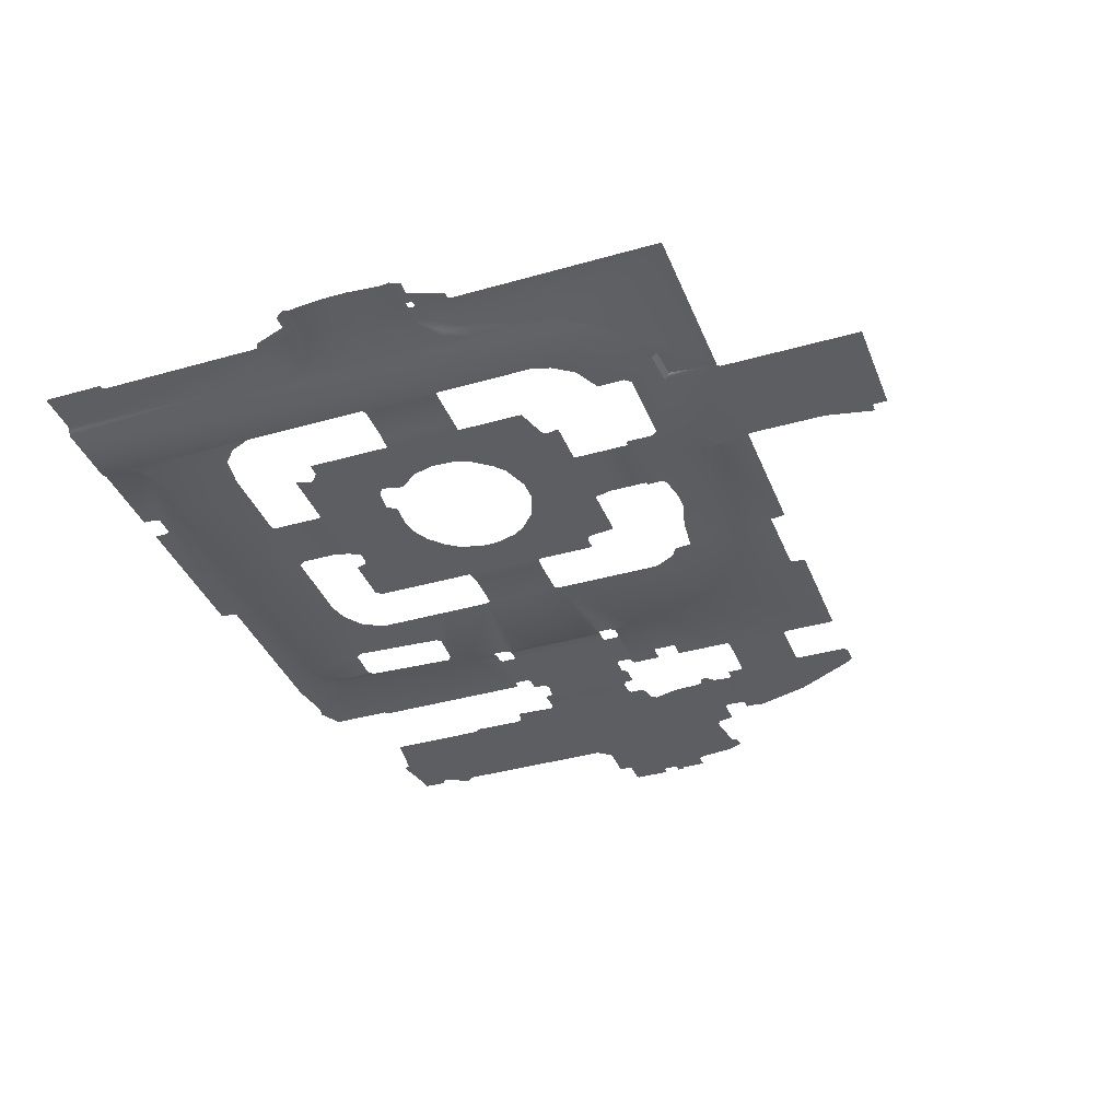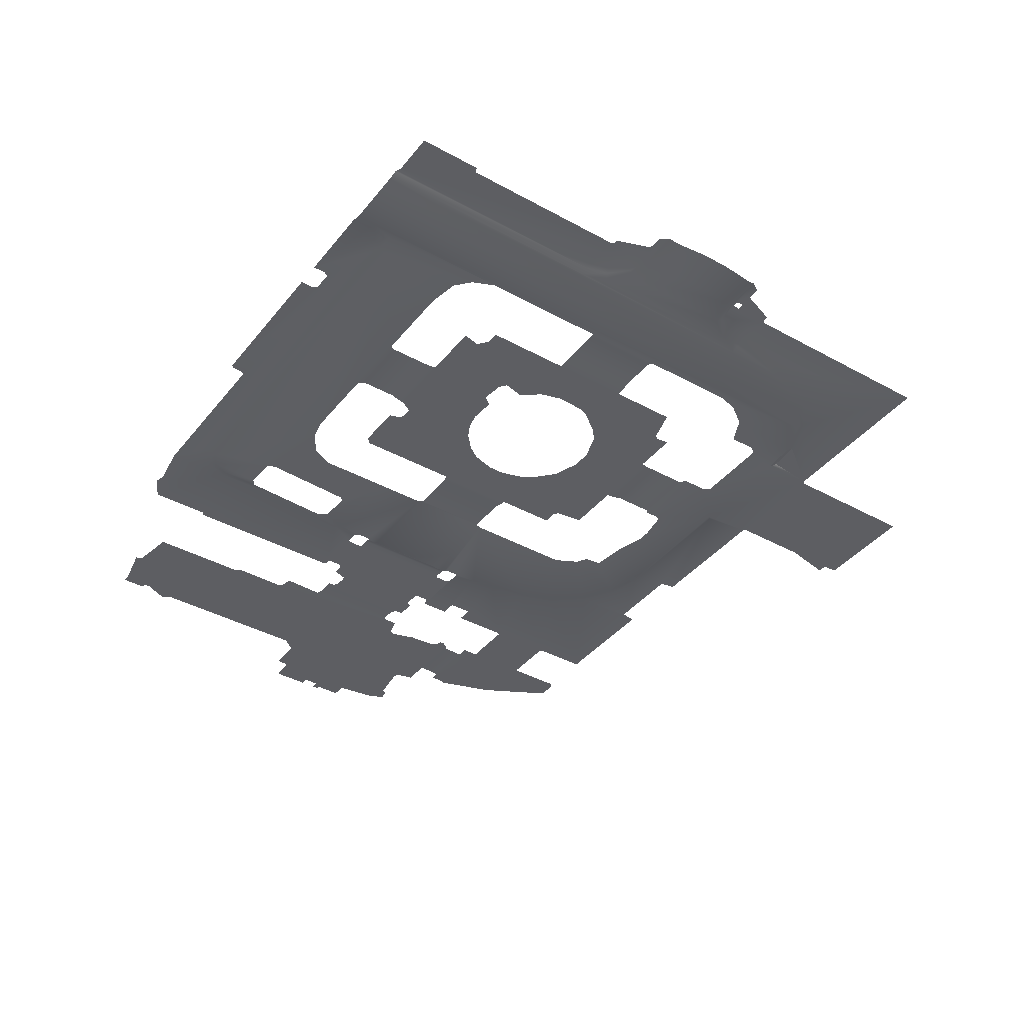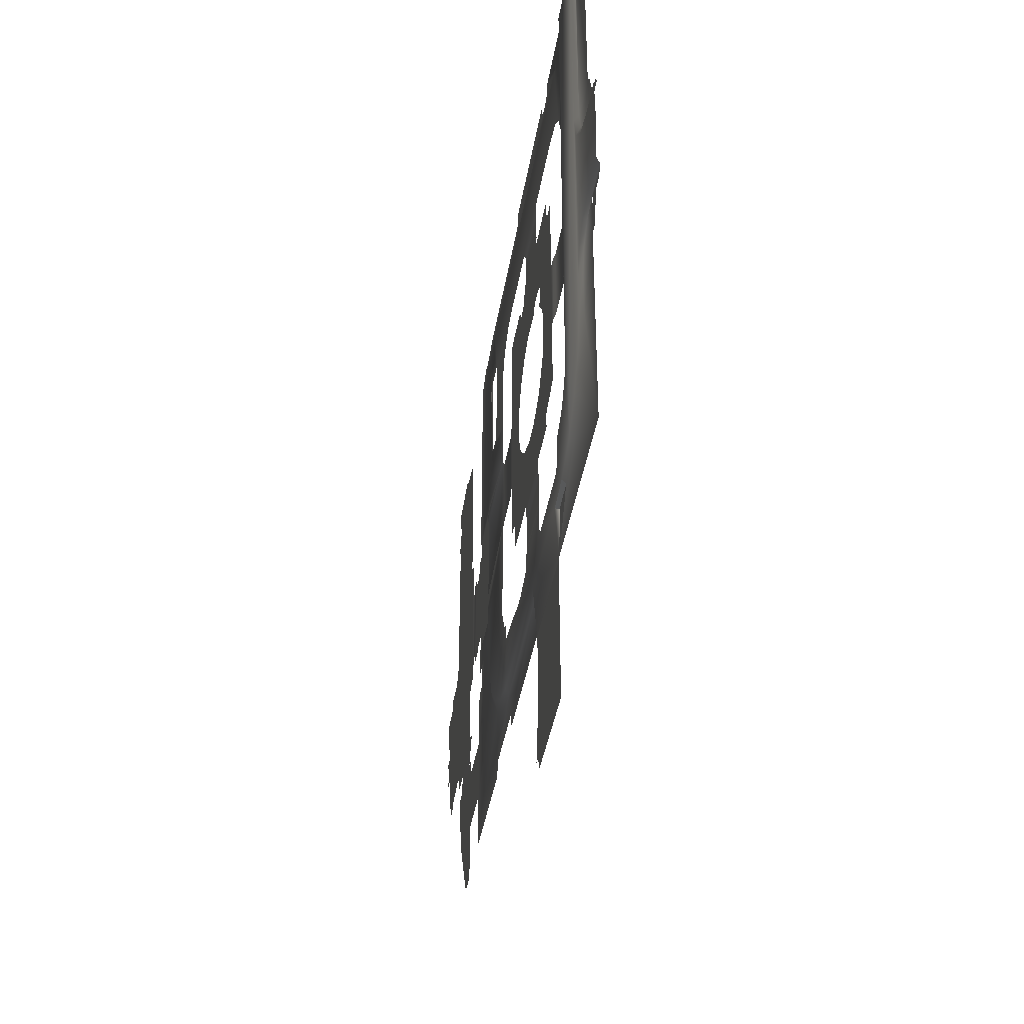
<metadata>
{"format":"obj","ext":"obj","renderer":"f3d","projection":"perspective","resolution":1024,"background":"white","views":[{"elev":-37.6,"azim":-69.9,"up":"+Z"},{"elev":-39.3,"azim":-124.5,"up":"+Z"},{"elev":-40.5,"azim":-99.3,"up":"+Y"}]}
</metadata>
<code>
g Hotel
v 0.7292 -0.2319 0.001892
v 0.7323 -0.2597 0.001892
v 0.711 -0.2305 0.001892
v 0.7323 -0.2286 -0.0001081
v 0.7292 -0.2319 0.001892
v 0.7974 -0.2286 -0.0001081
v 0.773 -0.2101 -0.0001081
v 0.7274 -0.2101 -0.0001081
v 0.7119 -0.2271 -0.0001081
v 0.776 -0.2063 -0.0001081
v 0.7241 -0.2063 -0.0001081
v 0.7788 -0.19 -0.0001081
v 0.776 -0.19 -0.0001081
v 0.7088 -0.1827 -0.0001081
v 0.7241 -0.1902 -0.0001081
v 0.691 -0.218 -0.0001081
v 0.7002 -0.1705 -0.0001081
v 0.711 -0.2305 0.001892
v 0.697 -0.1589 -0.0001081
v 0.6966 0.1056 -0.0001081
v 0.818 -0.1989 -0.0001081
v 0.8203 -0.2012 -0.0001081
v 0.8361 -0.204 -0.0001081
v 0.8182 -0.19 -0.0001081
v 0.817 -0.1888 0.0005918
v 0.78 -0.1888 0.0005918
v 0.817 -0.1655 0.0005919
v 0.78 -0.1655 0.0005919
v 0.8445 -0.204 -0.0001081
v 0.8176 -0.1608 -0.000108
v 0.7794 -0.1608 -0.000108
v 0.7788 -0.156 -0.000108
v 0.8624 -0.1991 -0.0001081
v 0.8182 -0.156 -0.000108
v 0.8864 -0.2286 -0.0001081
v 0.8836 -0.1965 -0.0001081
v 0.8045 -0.119 -0.000108
v 0.7925 -0.119 -0.000108
v 0.7765 -0.1134 -0.000108
v 0.7515 -0.156 -0.000108
v 0.7702 -0.1079 -0.000108
v 0.8204 -0.1134 -0.000108
v 0.8317 -0.1031 -0.000108
v 0.8362 -0.09577 -0.000108
v 0.7528 -0.148 -0.000108
v 0.852 -0.156 -0.000108
v 0.7606 -0.09547 -0.000108
v 0.84 -0.08258 -0.000108
v 0.758 -0.0893 -0.000108
v 0.84 -0.07242 -0.000108
v 0.757 -0.07234 -0.000108
v 0.8338 0.011 -0.000108
v 0.854 -0.1394 -0.000108
v 0.8362 -0.05927 -0.000108
v 0.8565 -0.1373 -0.000108
v 0.8307 -0.05098 -0.000108
v 0.8619 0.011 -0.000108
v 0.8318 0.004896 -0.000108
v 0.865 -0.1374 -0.000108
v 0.8295 0.003371 -0.000108
v 0.865 0.007442 -0.000108
v 0.8213 -0.0425 -0.000108
v 0.8227 0.003262 -0.000108
v 0.8208 0.005659 -0.000108
v 0.865 -0.1012 -0.000108
v 0.865 -0.05376 -0.000108
v 0.8693 -0.05438 -0.000108
v 0.8693 -0.1006 -0.000108
v 0.812 -0.03786 -0.000108
v 0.8735 -0.055 0.0005919
v 0.8735 -0.1 0.0005919
v 0.8969 -0.1 0.0005919
v 0.8969 -0.055 0.0005919
v 0.898 -0.05361 0.0005918
v 0.8182 0.011 -0.000108
v 0.898 -0.1012 0.0005918
v 0.7788 0.011 -0.000108
v 0.8028 -0.03602 -0.000108
v 0.7877 -0.03687 -0.000108
v 0.7836 -0.0312 -0.000108
v 0.7705 -0.03287 -0.000108
v 0.7794 0.01521 -0.000108
v 0.7432 0.011 -0.000108
v 0.8176 0.01521 -0.000108
v 0.7664 -0.03618 -0.000108
v 0.78 0.01941 0.0005919
v 0.817 0.01941 0.0005919
v 0.7456 0.001051 -0.000108
v 0.817 0.04077 0.0005919
v 0.78 0.04077 0.0005919
v 0.778 0.04427 -0.0001081
v 0.819 0.04427 -0.0001081
v 0.7399 -0.004 -0.000108
v 0.7117 0.08825 -0.0001081
v 0.7293 0.04427 -0.0001081
v 0.7114 0.04114 -0.0001081
v 0.8676 0.04427 -0.0001081
v 0.7025 0.03323 -0.0001081
v 0.7607 -0.0594 -0.000108
v 0.7692 -0.04874 -0.000108
v 0.7504 -0.1457 -0.000108
v 0.732 -0.1402 -0.000108
v 0.732 -0.004 -0.000108
v 0.732 -0.05471 -0.000108
v 0.732 -0.1003 -0.000108
v 0.7262 -0.05471 -0.000108
v 0.7262 -0.1003 -0.000108
v 0.7224 -0.1 0.0005919
v 0.7224 -0.055 0.0005919
v 0.7002 -0.055 0.0005919
v 0.7002 -0.1 0.0005919
v 0.697 -0.05407 -0.0001081
v 0.697 -0.1009 -0.0001081
v 0.697 0.02039 -0.0001081
v 0.7002 0.0942 -0.0001081
v 0.7037 0.09748 0.001892
v 0.7124 0.09322 0.001892
v 0.9343 0.09322 0.001892
v 0.748 0.118 0.001892
v 0.748 0.1108 0.001892
v 0.7494 0.108 0.001892
v 0.7615 0.108 0.001892
v 0.7009 0.107 0.001892
v 0.701 0.118 0.001892
v 0.6963 0.118 -0.0001081
v 0.6586 0.118 -0.0001081
v 0.9327 0.08845 -0.0001081
v 0.8793 0.04155 -0.0001081
v 0.8526 0.1181 0.001892
v 0.763 0.1105 0.001892
v 0.763 0.1181 0.001892
v 0.854 0.1165 0.001892
v 0.854 0.1102 0.001892
v 0.8552 0.1085 0.001892
v 0.953 0.1085 0.001892
v 0.9459 0.08541 0.001892
v 0.9518 0.07354 0.001892
v 0.977 0.1048 0.001892
v 0.9833 0.1065 0.001892
v 0.996 0.09925 0.001892
v 0.996 0.06385 0.001892
v 0.9565 -0.01991 0.001892
v 0.998 0.06285 0.001892
v 0.9967 -0.036 0.001892
v 0.9942 -0.036 0.001892
v 0.998 -0.03486 0.001892
v 0.9648 -0.036 0.001892
v 0.993 -0.03724 0.001892
v 0.966 -0.03724 0.001892
v 0.9584 -0.036 0.001892
v 0.993 -0.04526 0.001892
v 0.966 -0.04526 0.001892
v 0.9647 -0.04654 0.001892
v 0.954 -0.03598 -0.0001081
v 0.9952 -0.04654 0.001892
v 0.9519 -0.02102 -0.0001081
v 0.9531 -0.03735 -0.0001081
v 0.9531 -0.04479 -0.0001081
v 0.9942 -0.11 0.001892
v 1.002 -0.04654 0.001892
v 1.004 -0.11 0.001892
v 1.005 -0.05489 0.001892
v 1.006 -0.05592 0.001892
v 1.006 -0.113 0.001892
v 1.015 -0.05505 0.001892
v 1.016 -0.05353 0.001892
v 1.018 -0.113 0.001892
v 1.017 -0.05002 0.001892
v 1.018 -0.1079 0.001892
v 1.021 -0.106 0.001892
v 1.021 -0.05 0.001892
v 1.03 -0.05 0.002546
v 1.03 -0.106 0.002546
v 1.032 -0.04881 0.002392
v 1.032 -0.1072 0.002392
v 1.039 -0.02299 0.002392
v 1.031 -0.02434 0.002392
v 1.032 -0.1161 0.002392
v 1.04 -0.0201 0.002392
v 1.043 -0.119 0.002392
v 1.042 0.01329 0.002392
v 1.04 0.01039 0.002392
v 1.042 0.07201 0.002392
v 1.044 -0.1221 0.002392
v 1.068 0.0761 0.002392
v 1.069 0.07981 0.002392
v 1.071 -0.1641 0.002392
v 1.086 -0.1641 0.002392
v 1.089 -0.1544 0.002392
v 1.091 -0.1526 0.002392
v 1.092 0.07499 0.002392
v 1.039 -0.1542 0.002392
v 1.04 -0.1366 0.002392
v 1.036 -0.1641 0.002392
v 1.037 -0.1566 0.002392
v 1.034 -0.1578 0.002392
v 1.033 -0.1605 0.002392
v 1.07 -0.1655 0.002547
v 1.038 -0.1655 0.002546
v 1.07 -0.1769 0.00192
v 1.038 -0.1769 0.00195
v 1.071 -0.178 0.001892
v 1.037 -0.178 0.001892
v 1.031 -0.1868 0.001892
v 1.031 -0.178 0.001892
v 1.076 -0.178 0.001892
v 1.076 -0.1868 0.001892
v 1.067 -0.2219 0.001892
v 1.077 -0.188 0.001892
v 1.047 -0.259 0.001892
v 1.044 -0.2612 0.001892
v 1.034 -0.2612 0.001892
v 1.031 -0.2592 0.001892
v 1.031 -0.2272 0.001892
v 1.03 -0.226 0.001892
v 1.03 -0.188 0.001892
v 0.9992 -0.188 0.001892
v 0.9992 -0.226 0.001892
v 0.998 -0.1867 0.001892
v 0.998 -0.2272 0.001892
v 0.9507 -0.1749 0.001892
v 0.9433 -0.1968 0.001892
v 0.998 -0.2597 0.001892
v 0.9273 -0.2156 0.001892
v 0.9269 -0.2597 0.001892
v 0.925 -0.2507 0.001892
v 0.9515 -0.1495 0.001892
v 0.9879 -0.1528 0.001892
v 0.9567 -0.1341 0.001892
v 0.998 -0.1528 0.001892
v 0.9879 -0.1385 0.001892
v 0.998 -0.1385 0.001892
v 0.998 -0.121 0.001892
v 0.9376 -0.1944 -0.0001081
v 0.9454 -0.1741 -0.0001081
v 0.9238 -0.2108 -0.0001081
v 0.9469 -0.149 -0.0001081
v 0.898 -0.1032 -0.0001081
v 0.898 -0.1693 -0.0001081
v 0.891 -0.1826 -0.0001081
v 0.9046 -0.223 -0.0001081
v 0.9523 -0.1338 -0.0001081
v 0.9583 -0.121 0.001892
v 0.9646 -0.121 0.001892
v 0.9542 -0.1202 -0.0001081
v 0.953 -0.1188 -0.0001081
v 0.993 -0.1192 0.001892
v 0.966 -0.1192 0.001892
v 0.966 -0.1112 0.001892
v 0.993 -0.1112 0.001892
v 0.953 -0.1112 -0.0001081
v 0.9648 -0.11 0.001892
v 0.959 -0.11 0.001892
v 0.9589 -0.04654 0.001892
v 0.9562 -0.11 0.001388
v 0.9547 -0.11 -0.0001081
v 0.9562 -0.04654 0.001388
v 0.9547 -0.1032 -0.0001081
v 0.9547 -0.1012 0.0005918
v 0.9547 -0.05361 0.0005918
v 0.898 -0.05204 -0.0001081
v 0.9547 -0.05204 -0.0001081
v 0.9547 -0.04654 -0.0001081
v 0.898 -0.02327 -0.0001081
v 0.9462 -0.007046 -0.0001081
v 0.9518 -0.003319 0.001892
v 0.9273 -0.008167 -0.0001081
v 0.925 -0.005853 -0.0001081
v 0.9221 0.04816 -0.0001081
v 0.898 0.02018 -0.0001081
v 0.8917 0.0333 -0.0001081
v 0.9246 0.05217 -0.0001081
v 0.9467 0.05023 -0.0001081
v 0.9467 0.07354 -0.0001081
v 0.9429 0.05308 -0.0001081
v 0.9419 0.08253 -0.0001081
v 0.796 -0.344 0.001892
v 0.734 -0.344 0.001892
v 0.734 -0.2612 0.001892
v 0.796 -0.3352 0.001892
v 0.796 -0.3068 0.001892
v 0.8018 -0.3352 0.001892
v 0.796 -0.2612 0.001892
v 0.7973 -0.2597 0.001892
v 0.8005 -0.2319 0.001892
v 0.878 -0.2597 0.001892
v 0.8791 -0.2507 0.001892
v 0.8872 -0.2319 0.001892
v 0.9072 -0.2285 0.001892
v 0.8846 -0.1863 -0.0001081
v 0.6886 -0.221 0.001892
v 0.63 -0.2597 0.001892
v 0.6718 -0.2063 0.001892
v 0.6751 -0.2037 -0.0001081
v 0.6601 -0.188 0.001892
v 0.6556 -0.1674 0.001892
v 0.63 -0.1372 0.001892
v 0.6646 -0.1868 -0.0001081
v 0.6597 -0.1671 -0.0001081
v 0.6597 -0.1371 -0.0001081
v 0.6557 -0.1371 0.001892
v 0.652 -0.1226 0.001892
v 0.6422 -0.1136 0.001892
v 0.6288 -0.136 0.001892
v 0.655 -0.1208 -0.0001081
v 0.659 -0.01754 -0.0001081
v 0.6549 -0.01766 0.001892
v 0.6555 0.1176 0.001892
v 0.652 0.116 0.001892
v 0.6294 -0.1165 0.001892
v 0.6255 -0.1163 0.001892
v 0.6253 -0.136 0.001892
v 0.6255 -0.1125 0.001892
v 0.6292 -0.1122 0.001892
v 0.618 -0.1158 0.001892
v 0.628 -0.11 0.001892
v 0.6074 -0.11 0.001892
v 0.6106 -0.116 0.001892
v 0.6438 -0.1107 -0.0001081
v 0.6278 -0.1065 -0.0001081
v 0.6065 -0.1065 -0.0001081
v 0.6556 -0.03375 -0.0001081
v 0.6439 -0.04528 -0.0001081
v 0.6512 -0.03141 0.001892
v 0.6415 -0.04139 0.001892
v 0.628 -0.04574 0.001892
v 0.63 -0.01876 0.001892
v 0.6288 -0.02 0.001892
v 0.63 0.07876 0.001892
v 0.627 0.116 0.001892
v 0.6288 0.08 0.001892
v 0.627 0.08 0.001892
v 0.6267 -0.02 0.001892
v 0.6195 -0.04 0.001892
v 0.6074 -0.04576 0.001892
v 0.6113 -0.04013 0.001892
v 0.6065 -0.04927 -0.0001081
v 0.6278 -0.04927 -0.0001081
v 0.6047 -0.07009 -0.0001081
v 0.6047 -0.08589 -0.0001081
v 0.7292 -0.2319 0.001892
v 0.711 -0.2305 0.001892
v 0.7119 -0.2271 -0.0001081
v 0.7323 -0.2286 -0.0001081
v 1.095 0.05666 0.002392
v 1.102 0.04236 0.002392
v 1.098 0.03876 0.002392
v 1.098 -0.05949 0.002392
v 1.105 -0.068 0.002392
v 1.095 0.05939 0.002392
v 1.098 0.075 0.002392
v 1.098 0.06139 0.002392
v 1.114 -0.1559 0.002392
v 1.115 -0.1586 0.002392
v 1.122 -0.1601 0.002392
v 1.125 -0.07476 0.002392
v 1.125 -0.068 0.002392
v 1.126 -0.1497 0.002392
v 1.126 -0.076 0.002392
v 1.129 -0.1283 0.002392
v 1.13 -0.1269 0.002392
v 1.135 -0.1075 0.002392
v 1.138 -0.1269 0.002392
v 1.138 -0.1119 0.002392
v 1.14 -0.1109 0.002392
v 1.14 -0.1075 0.002392
v 1.135 -0.09833 0.002392
v 1.138 -0.076 0.002392
v 1.14 -0.09833 0.002392
v 1.14 -0.07725 0.002392
g Hotel_0
f 3 2 1
f 5 2 4
f 4 2 6
f 7 4 6
f 7 8 4
f 8 9 4
f 10 7 6
f 8 11 9
f 12 10 6
f 12 13 10
f 14 9 11
f 11 15 14
f 14 16 9
f 14 17 16
f 18 9 16
f 17 19 16
f 19 20 16
f 12 6 21
f 22 21 6
f 23 22 6
f 21 24 12
f 12 24 25
f 26 12 25
f 26 25 27
f 28 26 27
f 29 23 6
f 27 30 28
f 30 31 28
f 32 31 30
f 33 29 6
f 34 32 30
f 6 35 33
f 36 33 35
f 37 32 34
f 37 38 32
f 38 39 32
f 39 40 32
f 39 41 40
f 42 37 34
f 43 42 34
f 44 43 34
f 41 45 40
f 44 34 46
f 41 47 45
f 46 48 44
f 47 49 45
f 46 50 48
f 49 51 45
f 52 50 46
f 52 46 53
f 52 54 50
f 52 53 55
f 52 56 54
f 57 52 55
f 52 58 56
f 57 55 59
f 58 60 56
f 61 57 59
f 60 62 56
f 60 63 62
f 63 64 62
f 61 59 65
f 65 66 61
f 66 65 67
f 65 68 67
f 64 69 62
f 67 68 70
f 68 71 70
f 70 71 72
f 73 70 72
f 73 72 74
f 64 75 69
f 72 76 74
f 75 77 69
f 77 78 69
f 77 79 78
f 77 80 79
f 77 81 80
f 77 75 82
f 77 83 81
f 75 84 82
f 83 85 81
f 82 84 86
f 84 87 86
f 83 88 85
f 86 87 89
f 90 86 89
f 90 89 91
f 89 92 91
f 85 88 93
f 94 91 92
f 94 95 91
f 94 96 95
f 92 97 94
f 96 94 98
f 85 93 99
f 99 100 85
f 93 51 99
f 93 45 51
f 93 101 45
f 93 102 101
f 93 103 102
f 103 104 102
f 104 105 102
f 104 106 105
f 106 107 105
f 108 107 106
f 109 108 106
f 109 110 108
f 110 111 108
f 110 112 111
f 112 113 111
f 113 112 114
f 114 19 113
f 20 19 114
f 115 20 114
f 114 98 115
f 94 115 98
f 115 116 20
f 94 117 115
f 117 116 115
f 118 117 94
f 119 116 117
f 120 119 117
f 121 120 117
f 122 121 117
f 119 123 116
f 116 123 20
f 119 124 123
f 123 124 20
f 124 125 20
f 20 125 16
f 125 126 16
f 127 118 94
f 127 94 97
f 128 127 97
f 129 122 117
f 129 130 122
f 129 131 130
f 132 129 117
f 133 132 117
f 134 133 117
f 134 117 118
f 118 135 134
f 135 118 136
f 136 118 127
f 135 136 137
f 138 135 137
f 139 138 137
f 140 139 137
f 137 141 140
f 141 137 142
f 142 143 141
f 143 142 144
f 142 145 144
f 144 146 143
f 142 147 145
f 148 145 147
f 149 148 147
f 142 150 147
f 151 148 149
f 152 151 149
f 152 153 151
f 154 150 142
f 153 155 151
f 156 154 142
f 157 154 156
f 156 158 157
f 155 153 159
f 160 155 159
f 160 159 161
f 162 160 161
f 163 162 161
f 163 161 164
f 165 163 164
f 166 165 164
f 166 164 167
f 168 166 167
f 168 167 169
f 168 169 170
f 170 171 168
f 171 170 172
f 170 173 172
f 174 172 173
f 175 174 173
f 174 175 176
f 176 177 174
f 176 175 178
f 179 176 178
f 179 178 180
f 181 179 180
f 179 181 182
f 183 181 180
f 183 180 184
f 184 185 183
f 186 185 184
f 186 184 187
f 186 187 188
f 186 188 189
f 186 189 190
f 191 186 190
f 184 192 187
f 184 193 192
f 192 194 187
f 192 195 194
f 195 196 194
f 196 197 194
f 198 187 194
f 199 198 194
f 200 198 199
f 201 200 199
f 200 201 202
f 201 203 202
f 202 203 204
f 203 205 204
f 206 202 204
f 204 207 206
f 207 204 208
f 208 209 207
f 204 210 208
f 204 211 210
f 204 212 211
f 204 213 212
f 204 214 213
f 214 204 215
f 204 216 215
f 216 217 215
f 217 218 215
f 218 217 219
f 220 218 219
f 220 219 221
f 220 221 222
f 222 223 220
f 222 224 223
f 225 223 224
f 224 226 225
f 227 221 219
f 228 227 219
f 228 229 227
f 219 230 228
f 229 228 231
f 229 231 232
f 232 233 229
f 234 222 221
f 235 221 227
f 235 234 221
f 234 236 222
f 236 224 222
f 237 227 229
f 237 235 227
f 238 235 237
f 234 235 239
f 239 236 234
f 238 239 235
f 239 240 236
f 236 241 224
f 241 236 240
f 242 237 229
f 238 237 242
f 243 229 233
f 242 229 243
f 244 243 233
f 245 242 243
f 245 246 242
f 238 242 246
f 244 233 247
f 248 244 247
f 248 247 249
f 247 250 249
f 238 246 251
f 249 250 252
f 250 159 252
f 153 252 159
f 153 253 252
f 153 254 253
f 253 254 255
f 238 251 256
f 254 257 255
f 256 258 238
f 258 256 255
f 76 238 258
f 255 259 258
f 259 76 258
f 255 257 259
f 74 76 259
f 260 74 259
f 257 260 259
f 261 74 260
f 257 262 260
f 262 261 260
f 257 263 262
f 262 263 158
f 158 261 262
f 158 156 261
f 156 264 261
f 264 156 265
f 265 156 142
f 266 265 142
f 265 267 264
f 267 268 264
f 137 266 142
f 264 268 269
f 269 270 264
f 269 271 270
f 128 271 269
f 128 269 272
f 266 137 273
f 272 127 128
f 137 274 273
f 273 274 275
f 274 137 136
f 276 136 127
f 276 127 272
f 275 276 272
f 274 276 275
f 276 274 136
f 279 278 277
f 279 277 280
f 279 280 281
f 280 282 281
f 281 283 279
f 279 283 284
f 2 279 284
f 2 284 6
f 284 285 6
f 285 284 286
f 285 286 287
f 285 288 6
f 287 288 285
f 288 287 226
f 288 35 6
f 289 288 226
f 35 288 289
f 224 289 226
f 241 289 224
f 241 35 289
f 241 36 35
f 240 36 241
f 240 290 36
f 2 18 291
f 291 18 16
f 292 2 291
f 293 291 16
f 292 291 293
f 294 293 16
f 126 294 16
f 292 293 295
f 295 293 294
f 292 295 296
f 297 292 296
f 298 295 294
f 126 298 294
f 296 295 298
f 299 296 298
f 298 300 299
f 126 300 298
f 301 296 299
f 297 296 301
f 300 301 299
f 297 301 302
f 302 301 300
f 297 302 303
f 304 297 303
f 305 302 300
f 303 302 305
f 126 306 300
f 305 300 306
f 306 126 307
f 126 308 307
f 307 308 309
f 303 310 304
f 304 310 311
f 311 312 304
f 311 313 312
f 314 310 303
f 315 312 313
f 303 316 314
f 313 314 316
f 317 315 313
f 316 317 313
f 317 318 315
f 316 303 319
f 319 303 305
f 317 316 320
f 320 316 319
f 321 317 320
f 319 305 322
f 306 322 305
f 320 319 323
f 323 319 322
f 322 306 324
f 306 307 324
f 322 324 325
f 323 322 325
f 323 325 326
f 327 324 307
f 327 325 324
f 309 327 307
f 327 328 325
f 328 326 325
f 309 329 327
f 329 309 330
f 330 331 329
f 330 332 331
f 326 328 333
f 333 334 326
f 334 335 326
f 334 336 335
f 326 335 337
f 338 326 337
f 338 323 326
f 338 320 323
f 320 338 337
f 337 321 320
f 337 339 321
f 339 340 321
f 343 342 341
f 344 343 341
f 347 346 345
f 345 348 347
f 348 345 190
f 349 348 190
f 345 191 190
f 191 345 350
f 351 191 350
f 350 352 351
f 349 190 353
f 349 353 354
f 349 354 355
f 349 355 356
f 356 357 349
f 356 355 358
f 359 356 358
f 359 358 360
f 359 360 361
f 359 361 362
f 362 361 363
f 362 363 364
f 362 364 365
f 365 366 362
f 359 362 367
f 368 359 367
f 368 367 369
f 369 370 368

</code>
